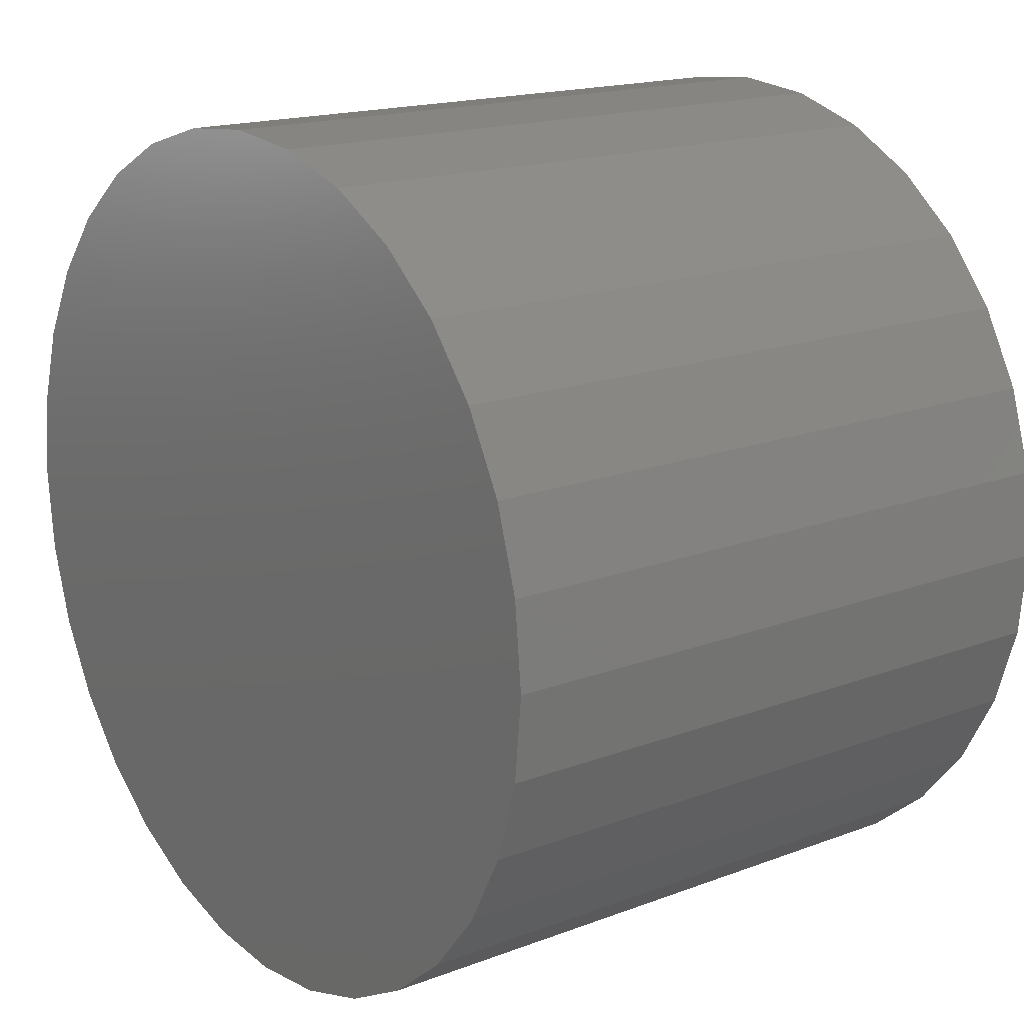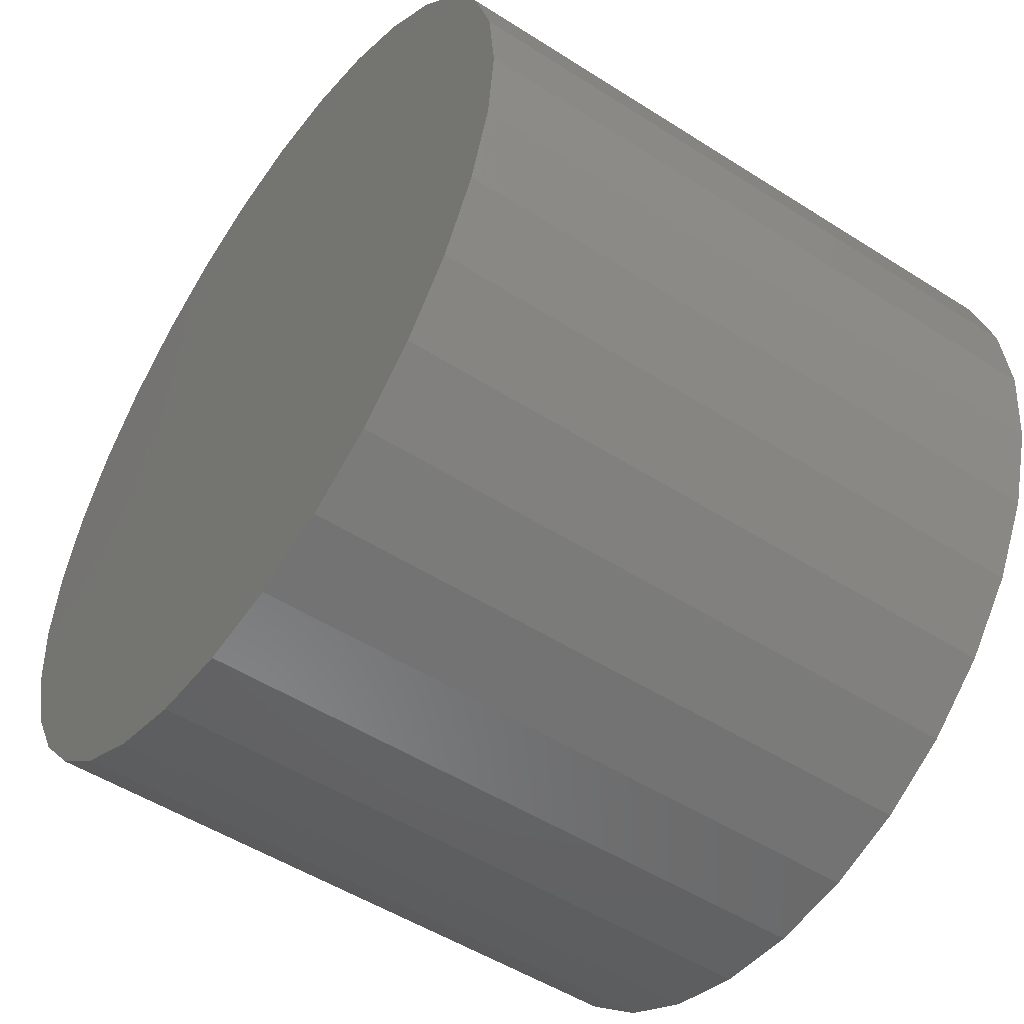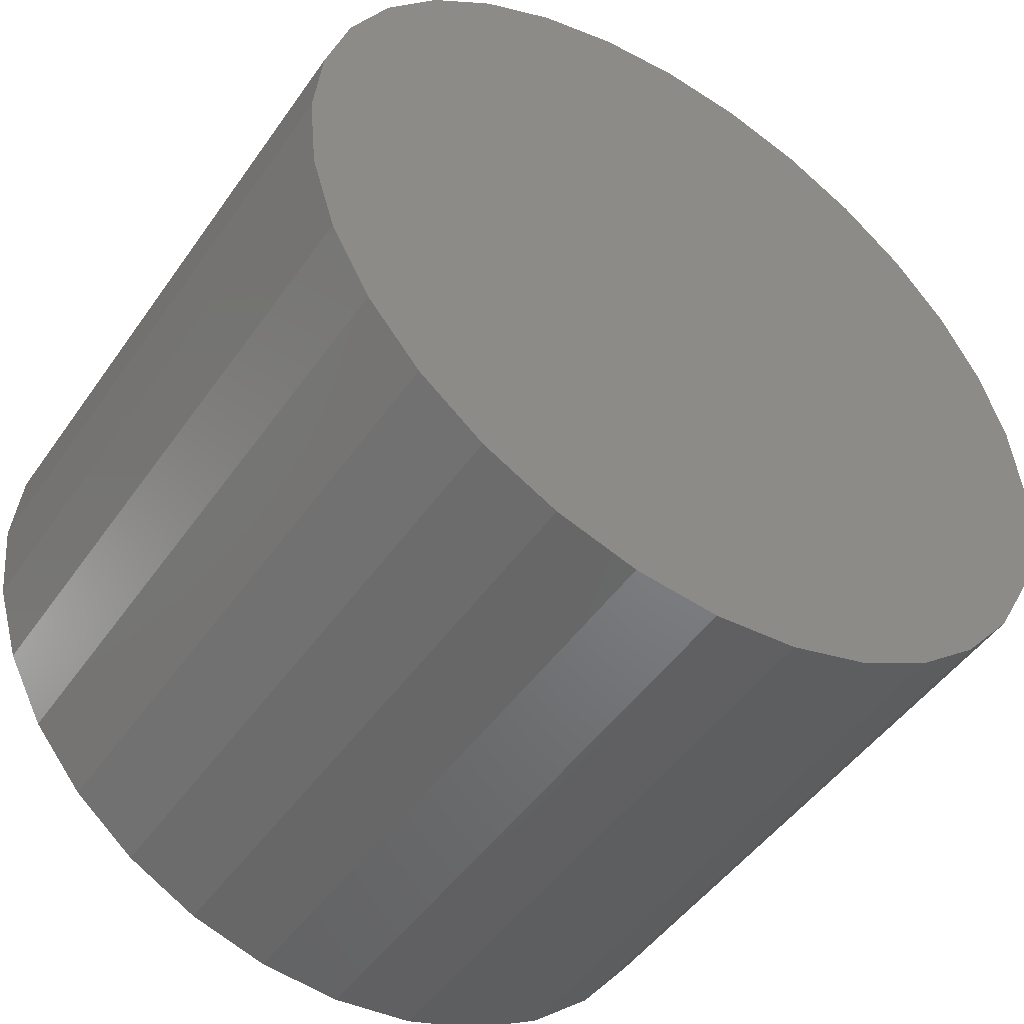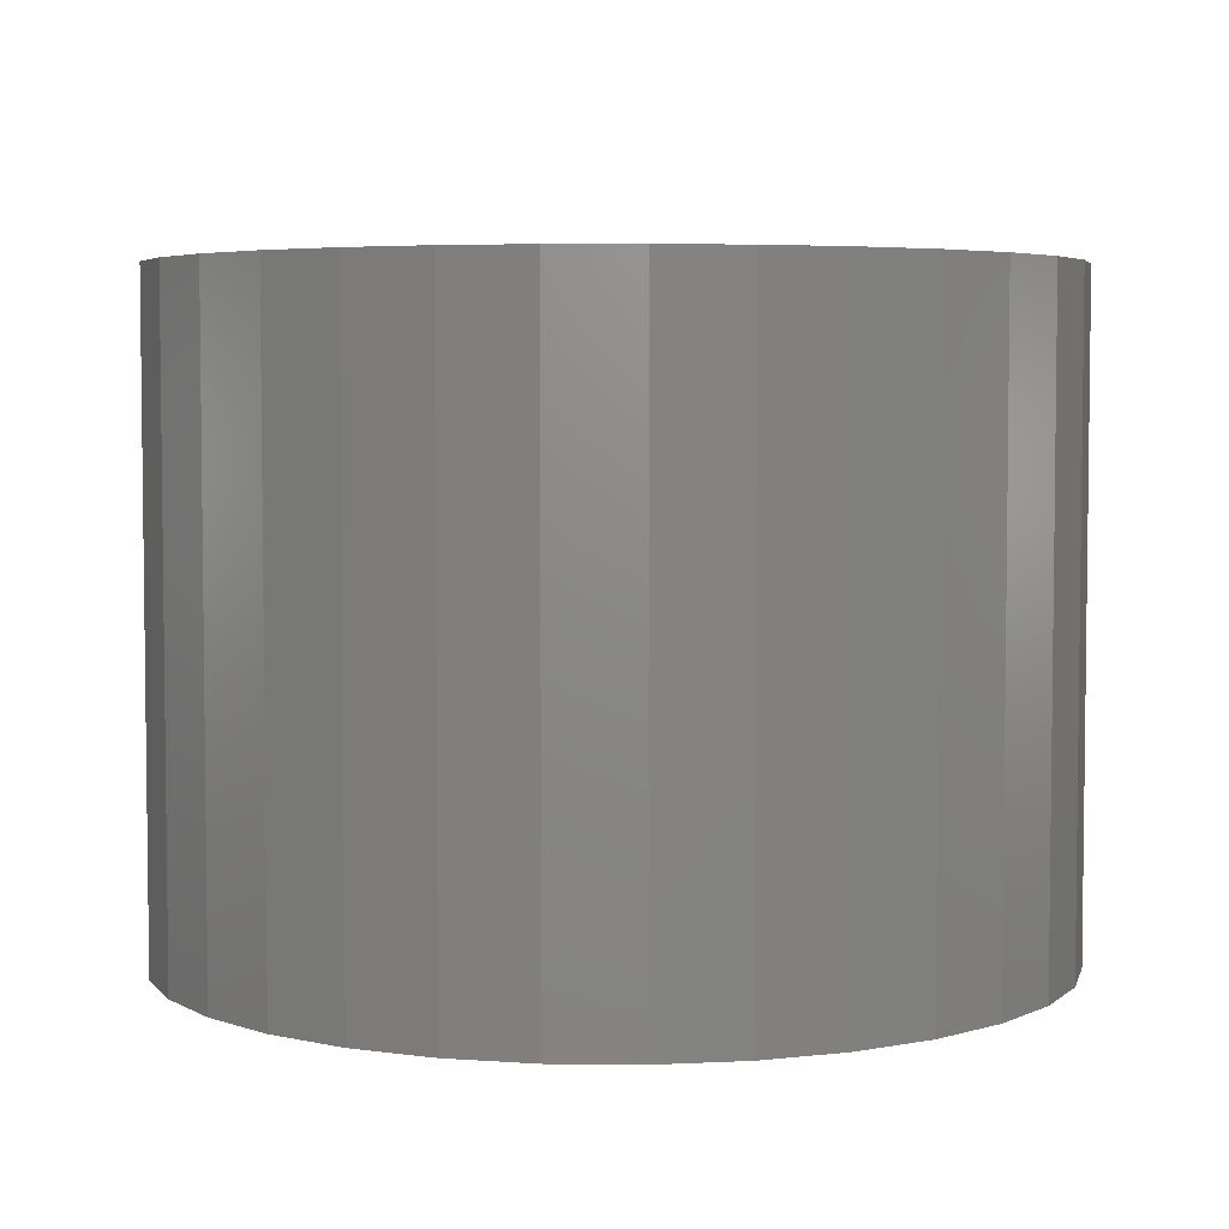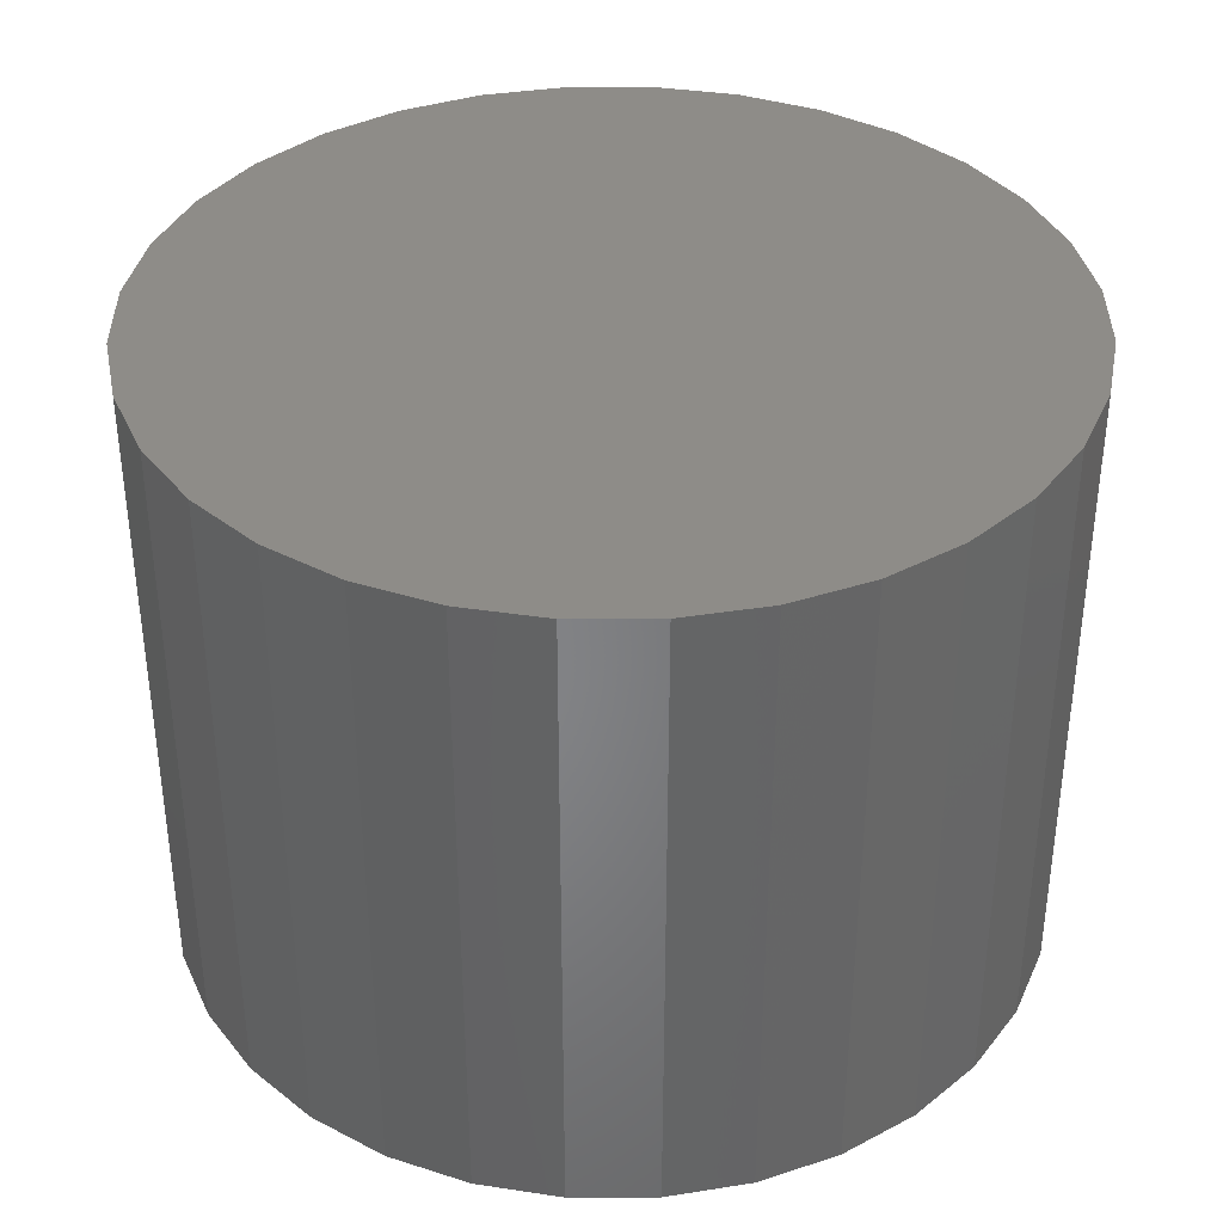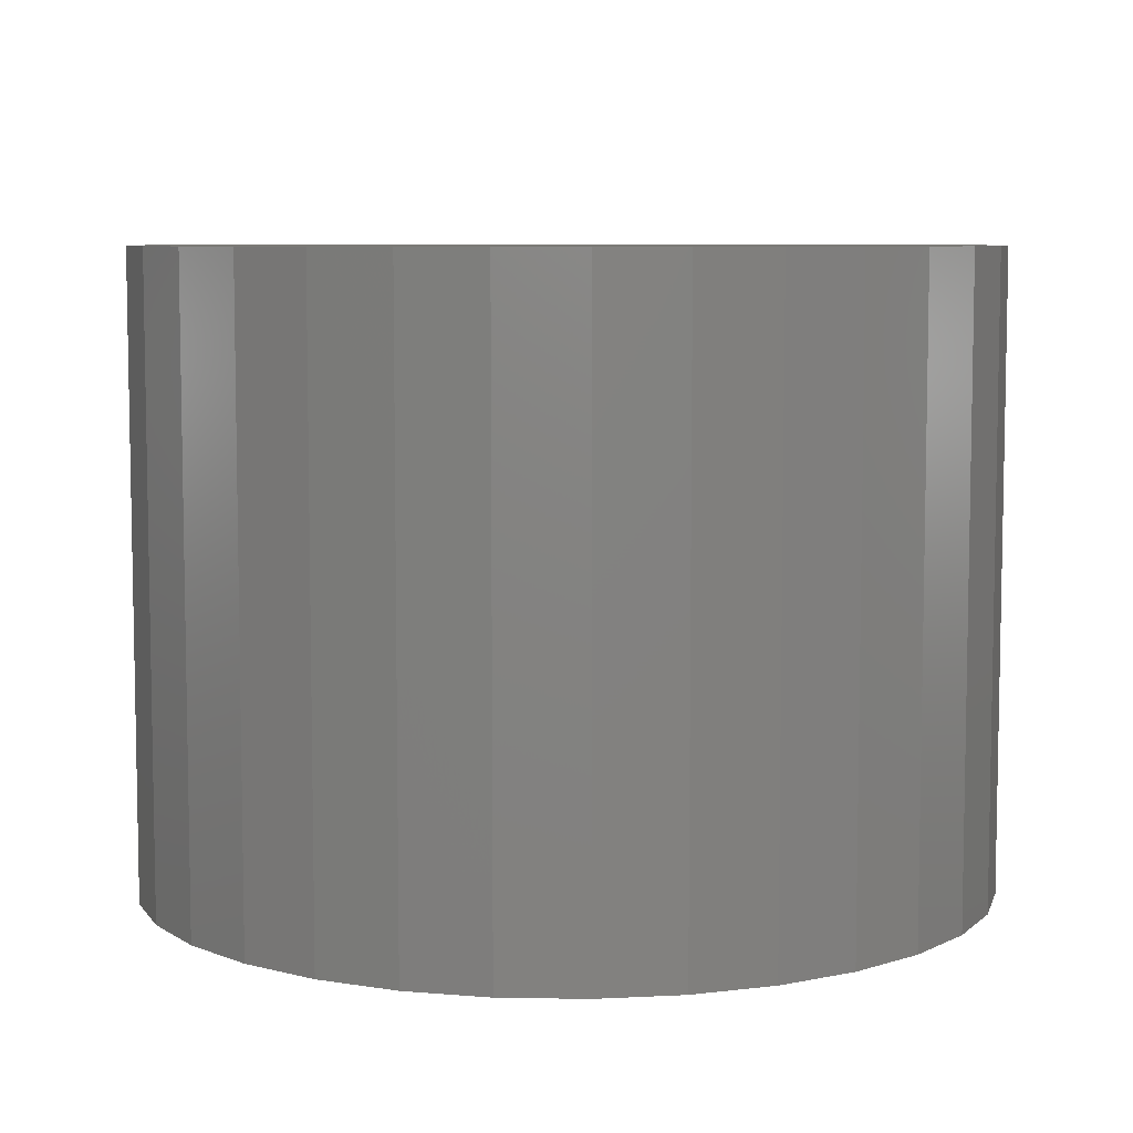
<metadata>
{"format":"stl","ext":"stl","renderer":"f3d","projection":"perspective","resolution":1024,"background":"white","views":[{"elev":16.9,"azim":-127.4,"up":"+Y"},{"elev":-51.2,"azim":55.2,"up":"+Y"},{"elev":-48.1,"azim":146.7,"up":"+Y"},{"elev":4.6,"azim":63.9,"up":"+Z"},{"elev":37.3,"azim":-17.1,"up":"+Z"},{"elev":7.1,"azim":75.9,"up":"+Z"}]}
</metadata>
<code>
# stl→obj: 64 verts, 124 faces
v -0.5975 0.0999 0.2812
v -0.5236 0.0999 0.2812
v -0.5605 0.1035 0.2812
v -0.633 0.08911 0.2812
v -0.488 0.08911 0.2812
v -0.488 -0.261 0.2812
v -0.5975 -0.2718 0.2812
v -0.5236 -0.2718 0.2812
v -0.5605 -0.2754 0.2812
v -0.4553 0.0716 0.2812
v -0.6658 0.0716 0.2812
v -0.4265 0.04804 0.2812
v -0.6945 0.04804 0.2812
v -0.403 0.01933 0.2812
v -0.7181 0.01933 0.2812
v -0.3855 -0.01343 0.2812
v -0.7356 -0.01343 0.2812
v -0.3747 -0.04897 0.2812
v -0.7464 -0.04897 0.2812
v -0.3711 -0.08594 0.2812
v -0.75 -0.08594 0.2812
v -0.3747 -0.1229 0.2812
v -0.7464 -0.1229 0.2812
v -0.3855 -0.1584 0.2812
v -0.7356 -0.1584 0.2812
v -0.403 -0.1912 0.2812
v -0.7181 -0.1912 0.2812
v -0.4265 -0.2199 0.2812
v -0.6945 -0.2199 0.2812
v -0.4553 -0.2435 0.2812
v -0.6658 -0.2435 0.2812
v -0.633 -0.261 0.2812
v -0.5605 0.1035 0
v -0.5236 0.0999 0
v -0.5975 0.0999 0
v -0.633 0.08911 0
v -0.488 0.08911 0
v -0.5236 -0.2718 0
v -0.5975 -0.2718 0
v -0.488 -0.261 0
v -0.5605 -0.2754 0
v -0.633 -0.261 0
v -0.6658 -0.2435 0
v -0.4553 -0.2435 0
v -0.6945 -0.2199 0
v -0.4265 -0.2199 0
v -0.7181 -0.1912 0
v -0.403 -0.1912 0
v -0.7356 -0.1584 0
v -0.3855 -0.1584 0
v -0.7464 -0.1229 0
v -0.3747 -0.1229 0
v -0.75 -0.08594 0
v -0.3711 -0.08594 0
v -0.7464 -0.04897 0
v -0.3747 -0.04897 0
v -0.7356 -0.01343 0
v -0.3855 -0.01343 0
v -0.7181 0.01933 0
v -0.403 0.01933 0
v -0.6945 0.04804 0
v -0.4265 0.04804 0
v -0.6658 0.0716 0
v -0.4553 0.0716 0
f 1 2 3
f 2 1 4
f 2 4 5
f 6 7 8
f 8 7 9
f 5 4 10
f 10 4 11
f 10 11 12
f 12 11 13
f 12 13 14
f 14 13 15
f 14 15 16
f 16 15 17
f 16 17 18
f 18 17 19
f 18 19 20
f 20 19 21
f 20 21 22
f 22 21 23
f 22 23 24
f 24 23 25
f 24 25 26
f 26 25 27
f 26 27 28
f 28 27 29
f 28 29 30
f 30 29 31
f 30 31 6
f 6 31 32
f 6 32 7
f 33 34 35
f 36 35 34
f 37 36 34
f 38 39 40
f 41 39 38
f 39 42 40
f 40 42 43
f 40 43 44
f 44 43 45
f 44 45 46
f 46 45 47
f 46 47 48
f 48 47 49
f 48 49 50
f 50 49 51
f 50 51 52
f 52 51 53
f 52 53 54
f 54 53 55
f 54 55 56
f 56 55 57
f 56 57 58
f 58 57 59
f 58 59 60
f 60 59 61
f 60 61 62
f 62 61 63
f 62 63 64
f 64 63 36
f 64 36 37
f 54 20 52
f 52 20 22
f 52 22 50
f 50 22 24
f 50 24 48
f 48 24 26
f 48 26 46
f 46 26 28
f 46 28 44
f 44 28 30
f 44 30 40
f 40 30 6
f 40 6 38
f 38 6 8
f 38 8 41
f 41 8 9
f 41 9 39
f 39 9 7
f 39 7 42
f 42 7 32
f 42 32 43
f 43 32 31
f 43 31 45
f 45 31 29
f 45 29 47
f 47 29 27
f 47 27 49
f 49 27 25
f 49 25 51
f 51 25 23
f 51 23 53
f 53 23 21
f 53 21 55
f 55 21 19
f 55 19 57
f 57 19 17
f 57 17 59
f 59 17 15
f 59 15 61
f 61 15 13
f 61 13 63
f 63 13 11
f 63 11 36
f 36 11 4
f 36 4 35
f 35 4 1
f 35 1 33
f 33 1 3
f 33 3 34
f 34 3 2
f 34 2 37
f 37 2 5
f 37 5 64
f 64 5 10
f 64 10 62
f 62 10 12
f 62 12 60
f 60 12 14
f 60 14 58
f 58 14 16
f 58 16 56
f 56 16 18
f 56 18 54
f 54 18 20

</code>
